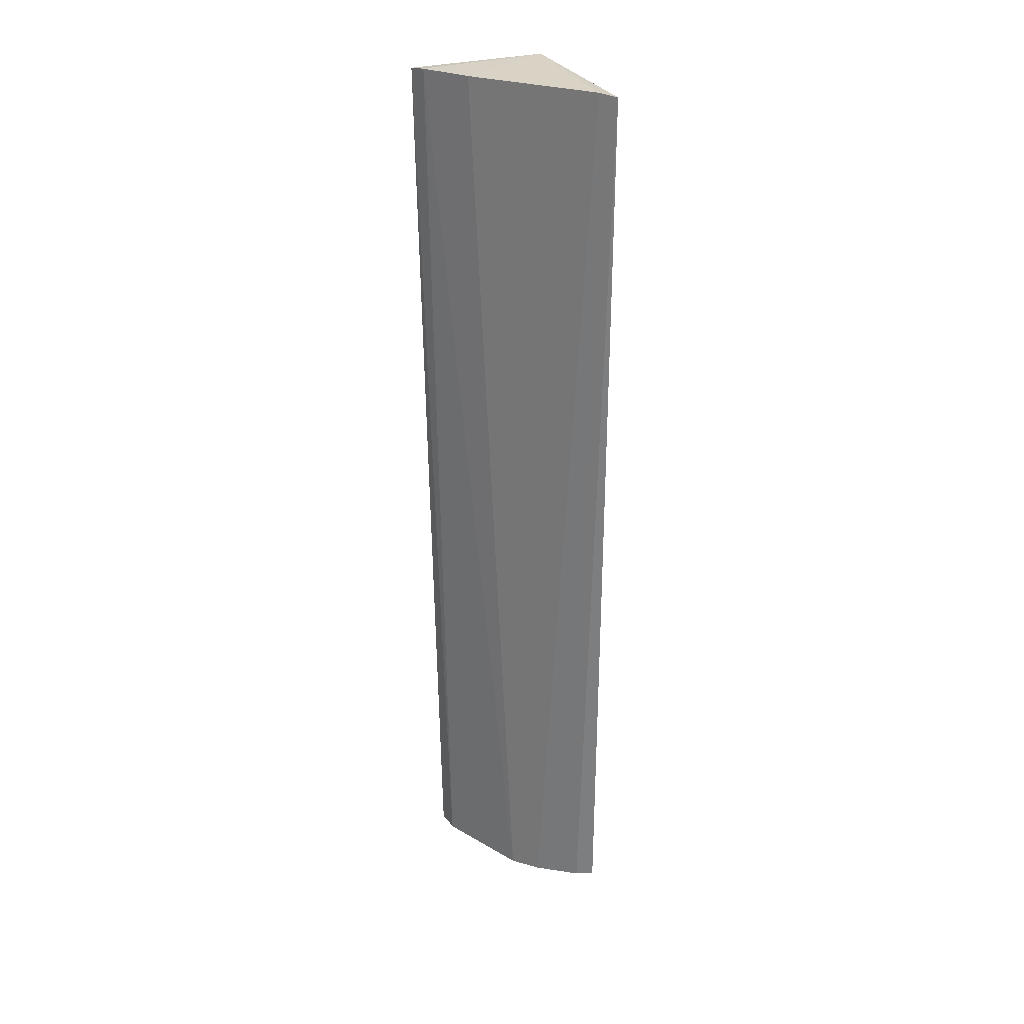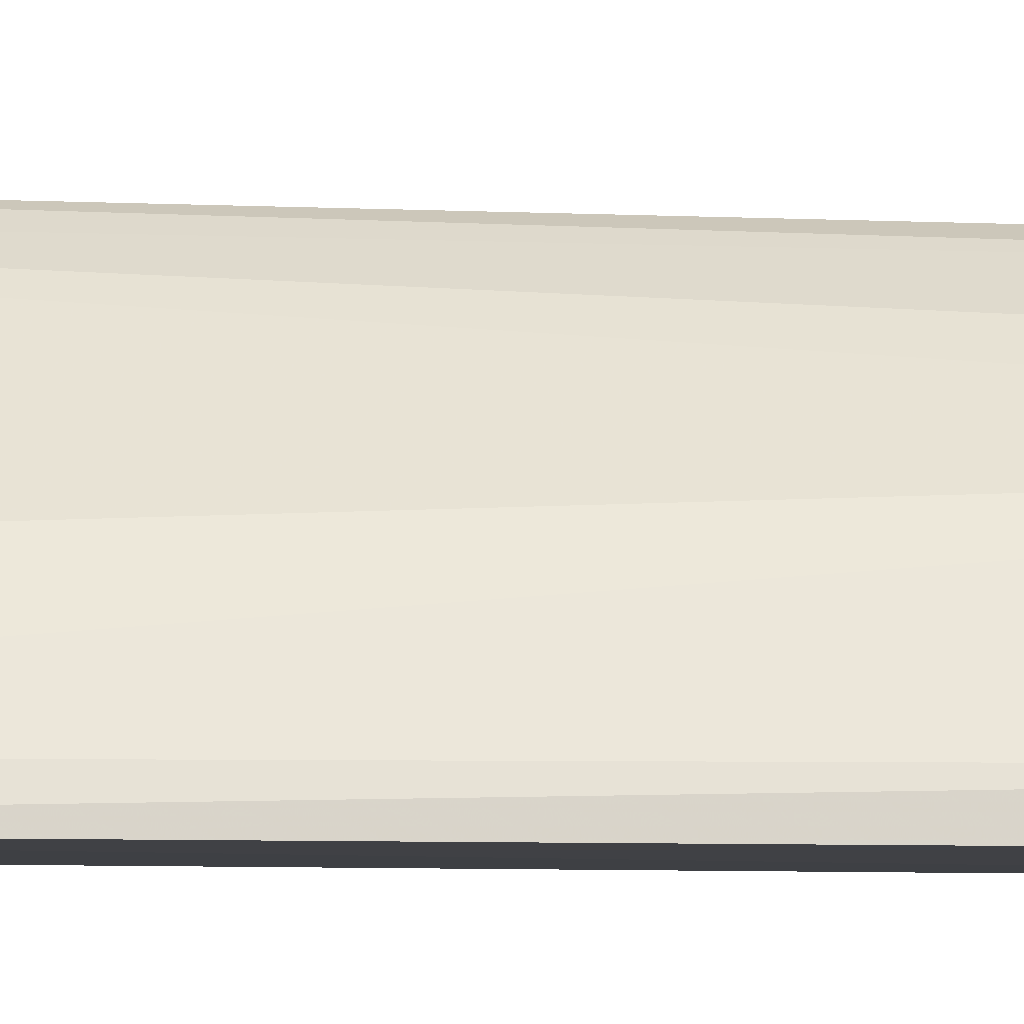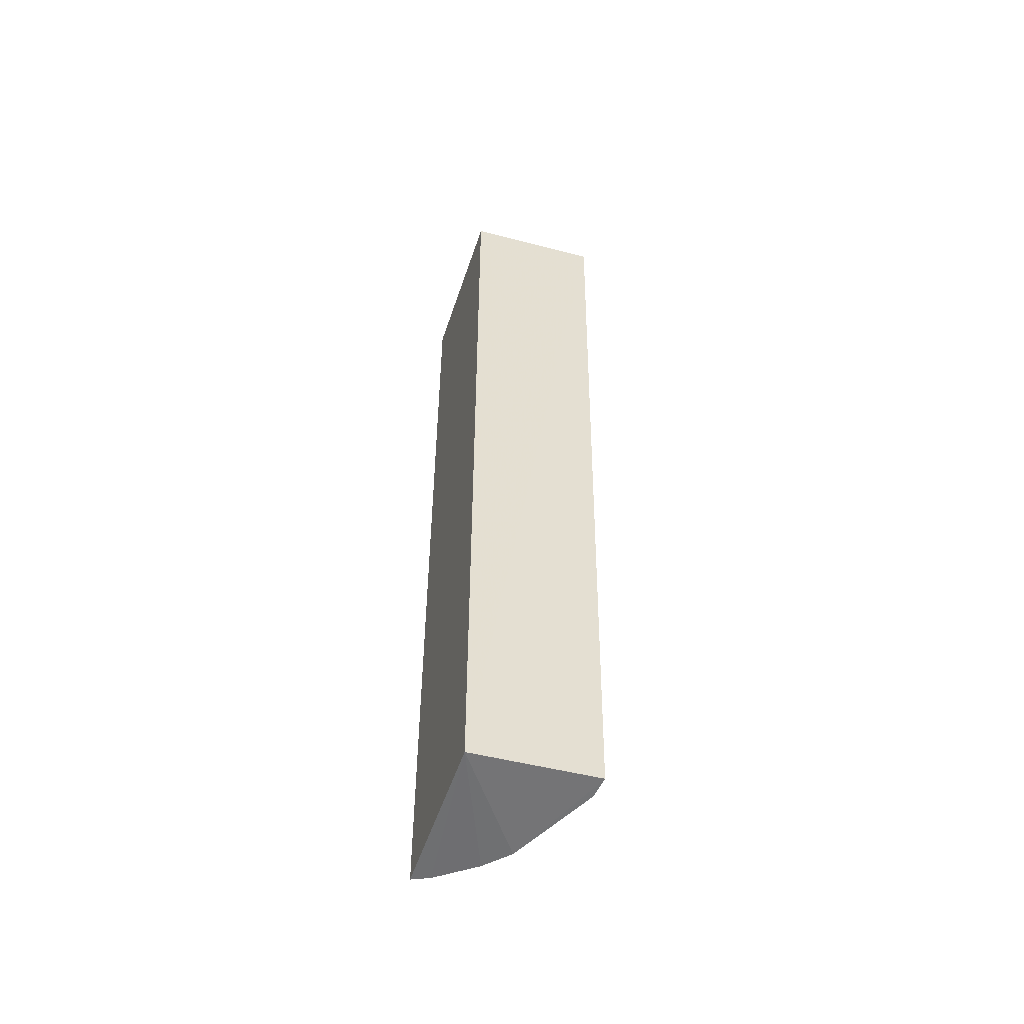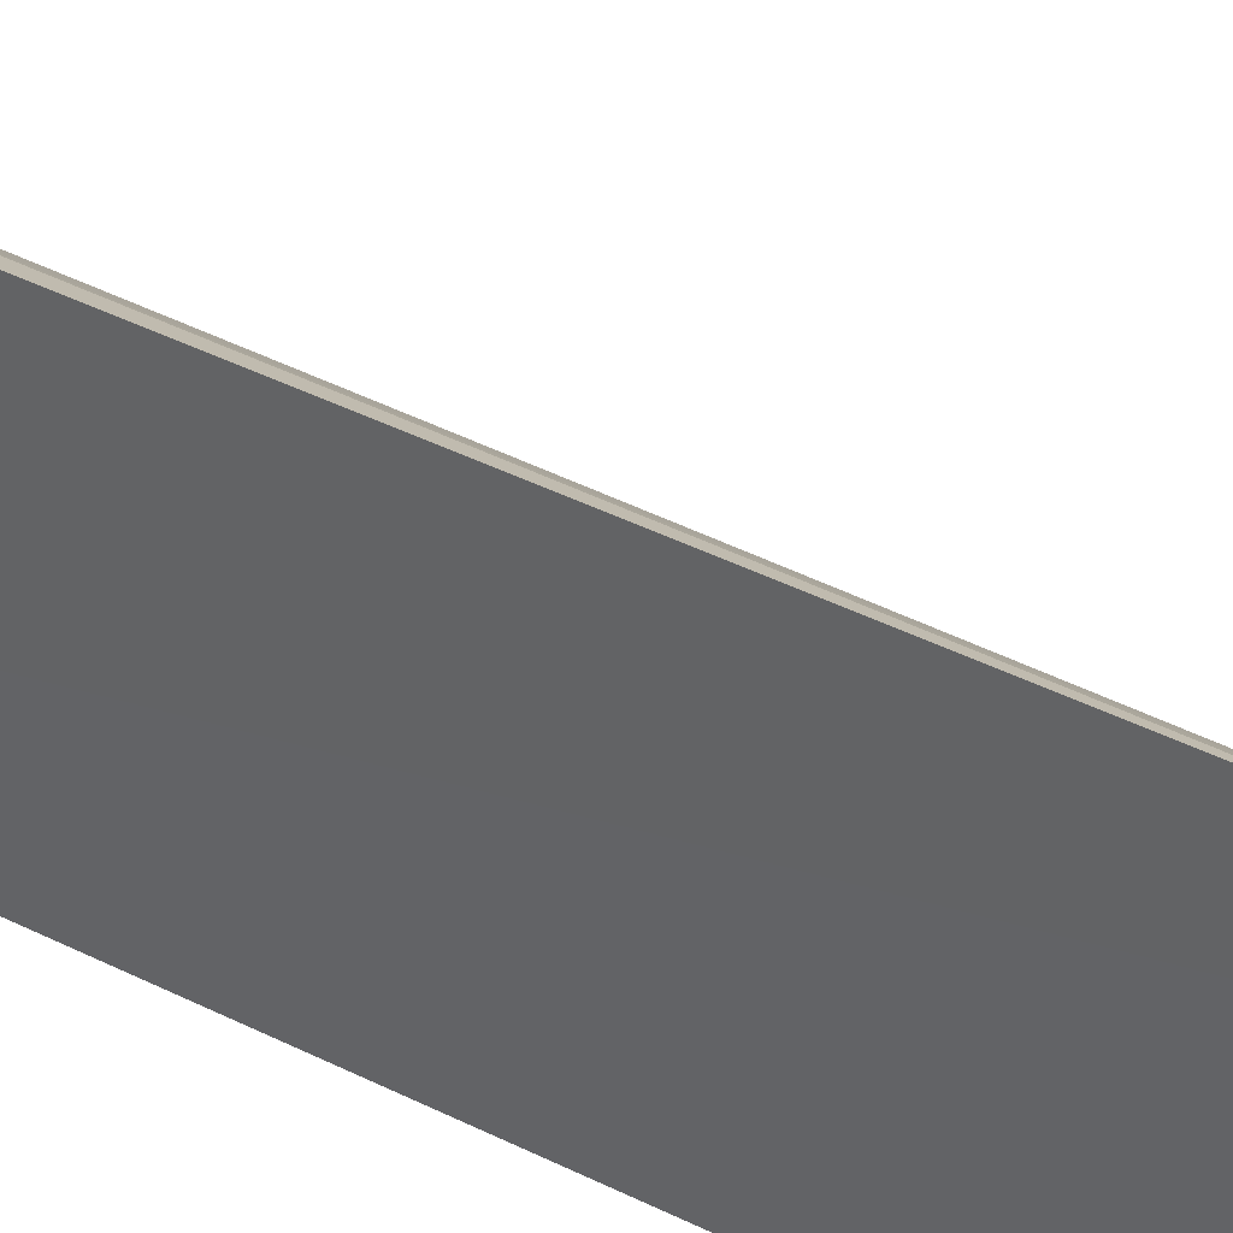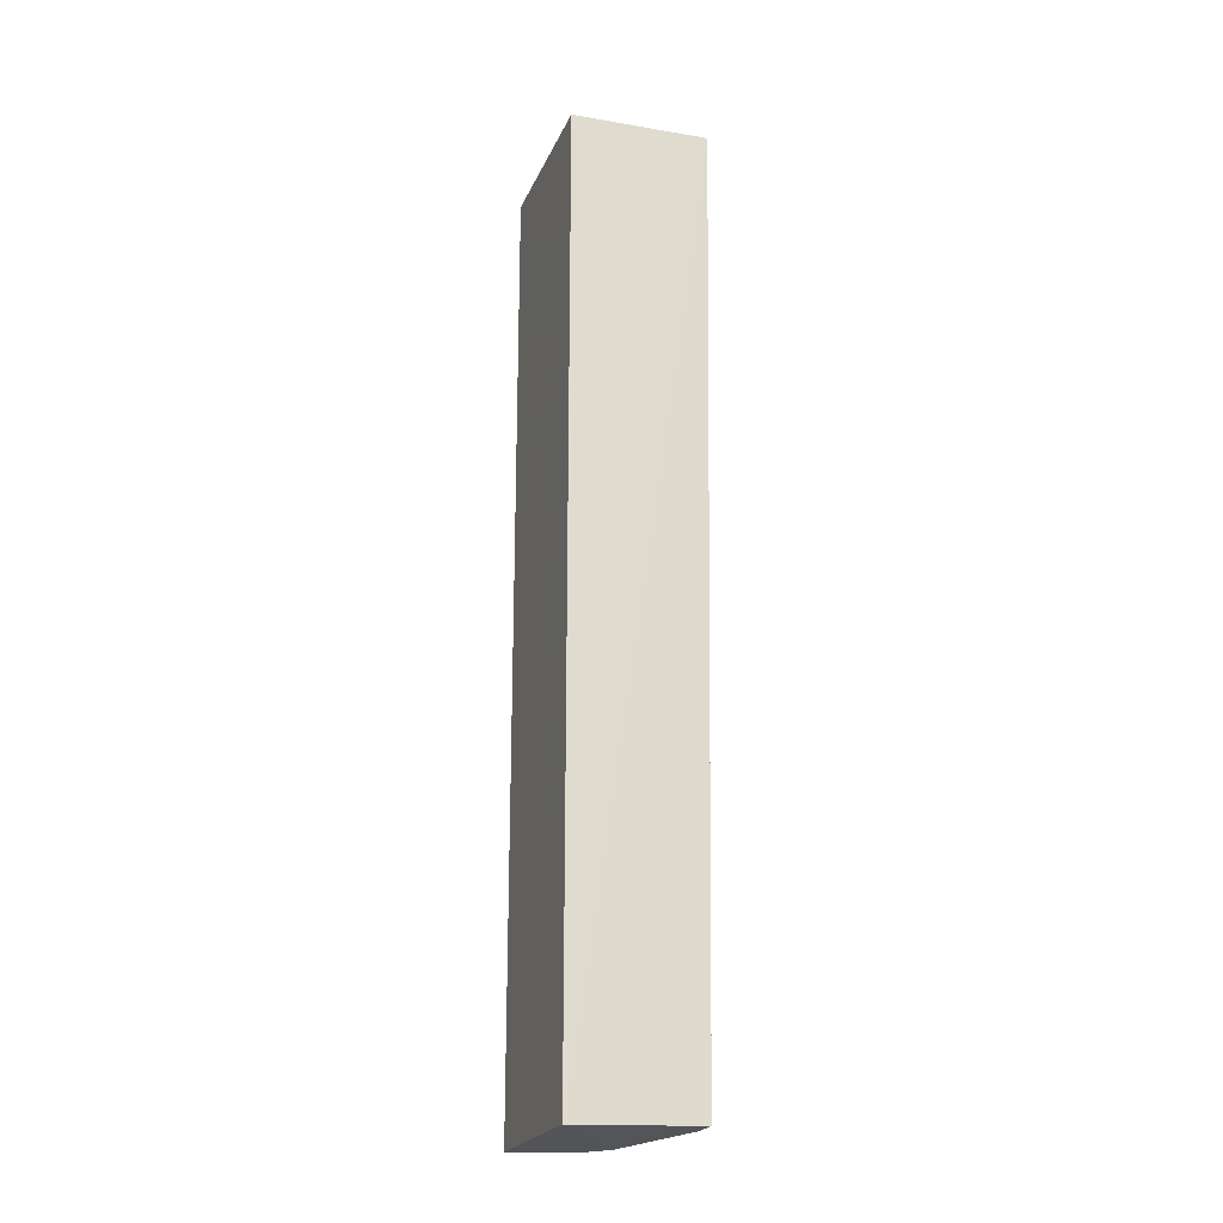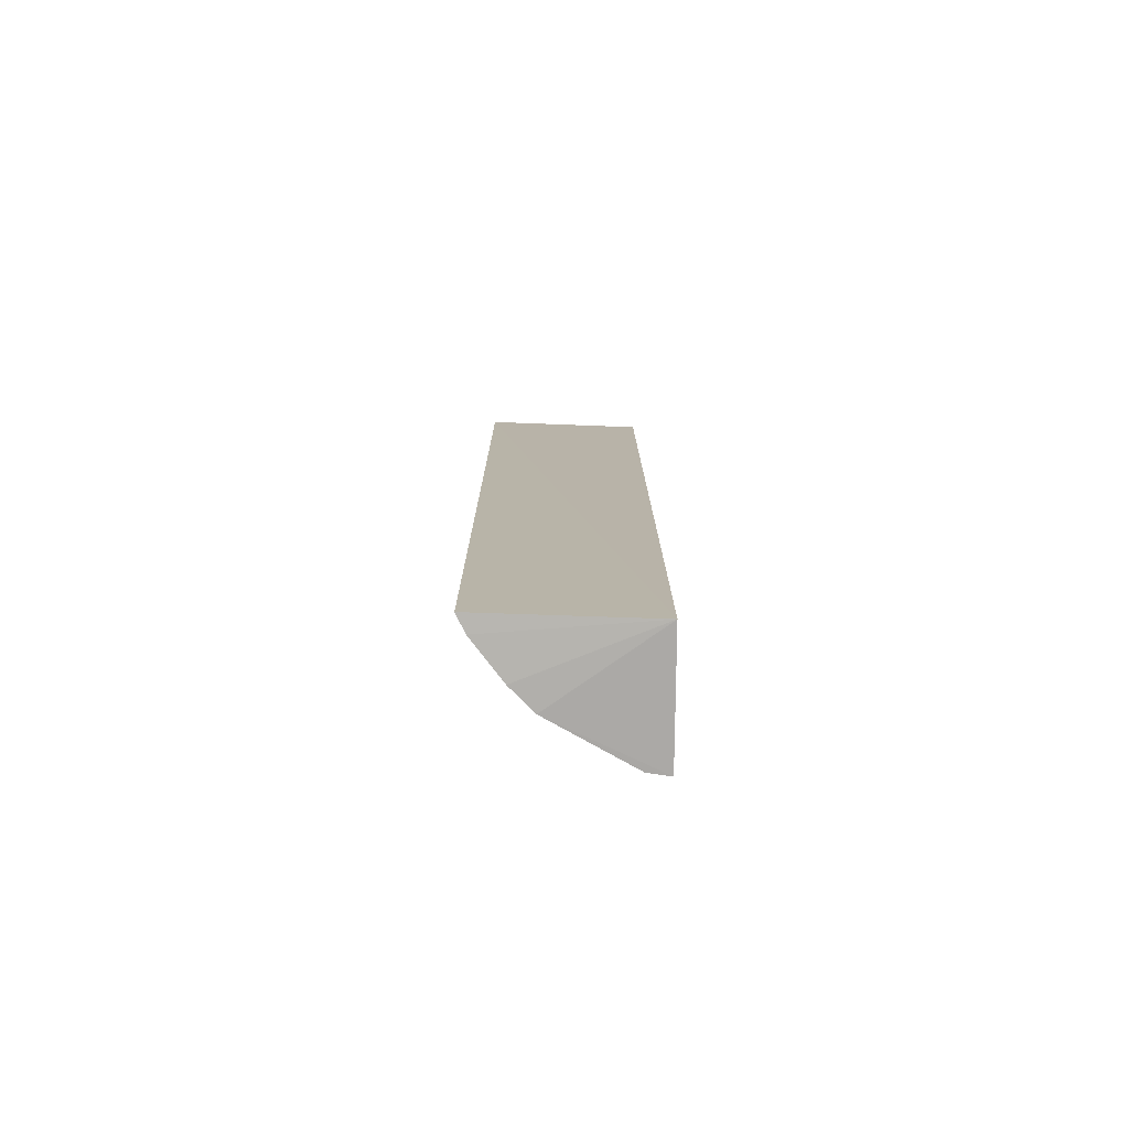
<metadata>
{"format":"obj","ext":"obj","renderer":"f3d","projection":"perspective","resolution":1024,"background":"white","views":[{"elev":30.0,"azim":156.9,"up":"+Z"},{"elev":-6.1,"azim":82.1,"up":"+Y"},{"elev":-53.8,"azim":-16.9,"up":"+Z"},{"elev":35.3,"azim":-54.7,"up":"+Y"},{"elev":-22.4,"azim":-17.6,"up":"+Z"},{"elev":-77.3,"azim":-90.7,"up":"+Z"}]}
</metadata>
<code>
v 0.2048 0.0957 0.2197
v 0.1969 0.09717 -0.3535
v 0.1664 0.1604 -0.3578
v 0.1191 0.1999 0.2203
v 0.1215 0.09748 0.2197
v 0.1839 0.134 0.2224
v 0.1949 0.1104 -0.3542
v 0.1215 0.09748 -0.3561
v 0.1277 0.1932 0.2222
v 0.2011 0.1061 0.2215
v 0.1195 0.1978 -0.3558
v 0.1527 0.1743 -0.3578
v 0.1298 0.1925 -0.3566
f 7 1 2
f 7 2 3
f 8 2 1
f 8 1 5
f 8 3 2
f 8 5 4
f 9 6 3
f 9 4 5
f 9 5 6
f 10 6 5
f 10 5 1
f 10 1 7
f 10 7 3
f 10 3 6
f 11 8 4
f 12 3 8
f 12 9 3
f 13 12 8
f 13 8 11
f 13 11 4
f 13 4 9
f 13 9 12

</code>
